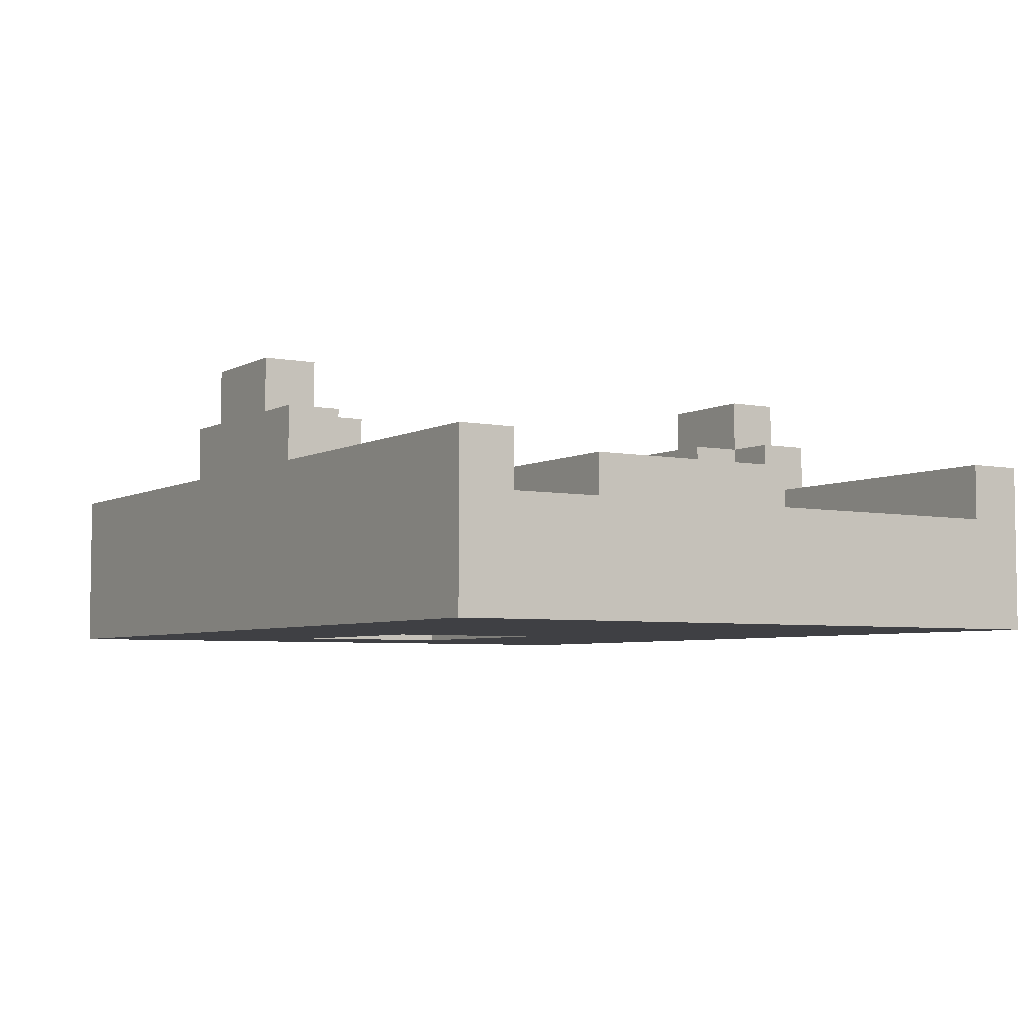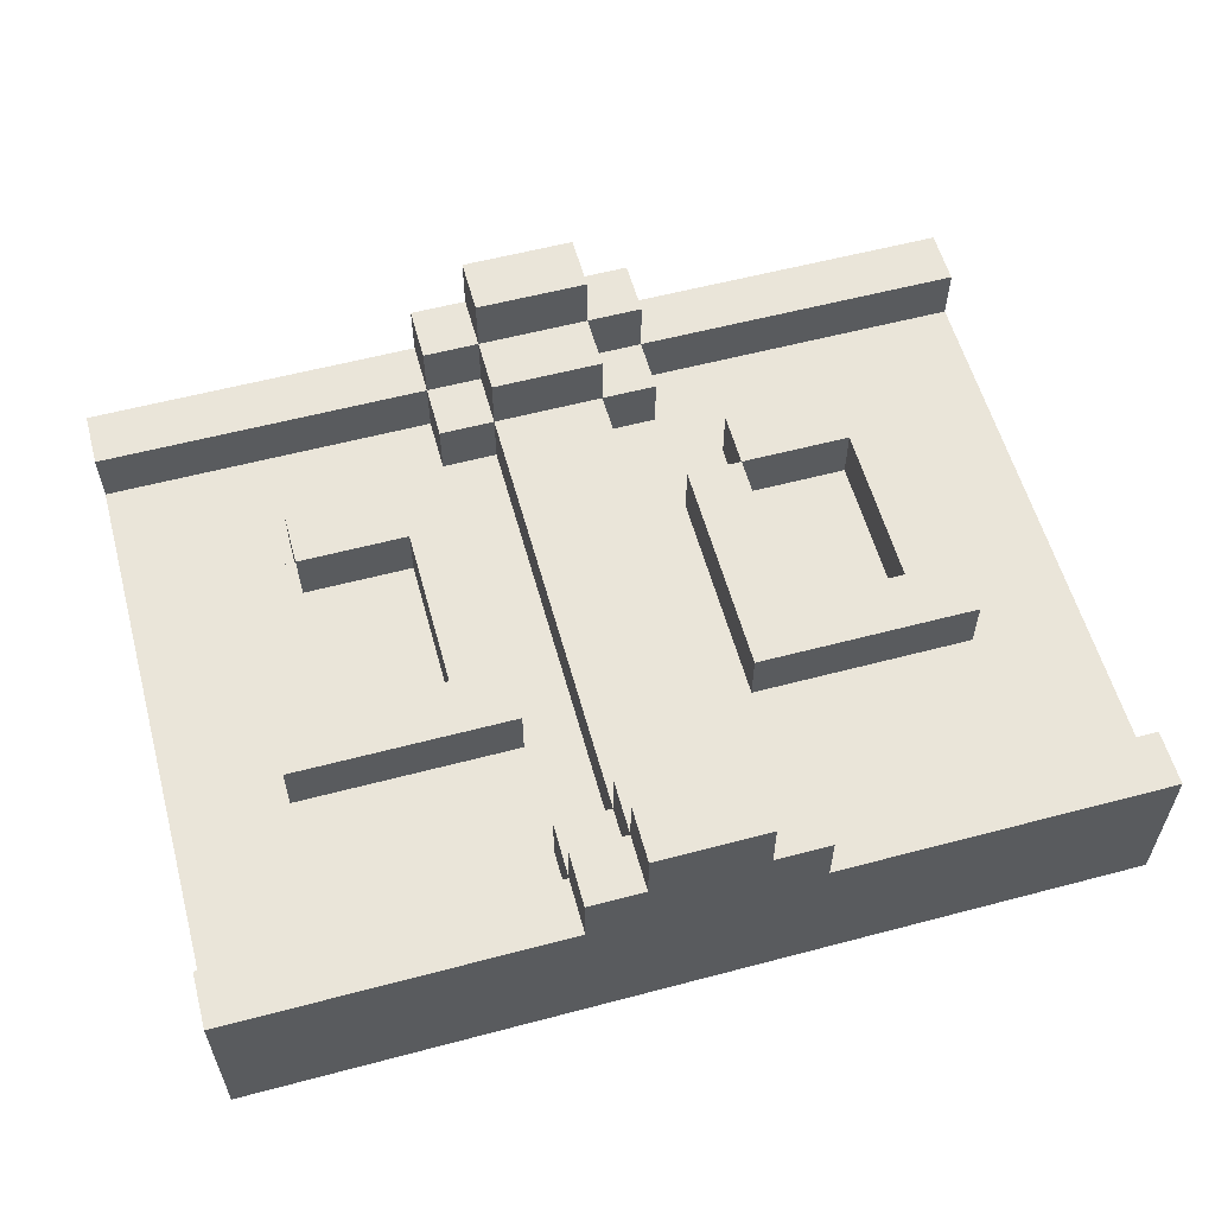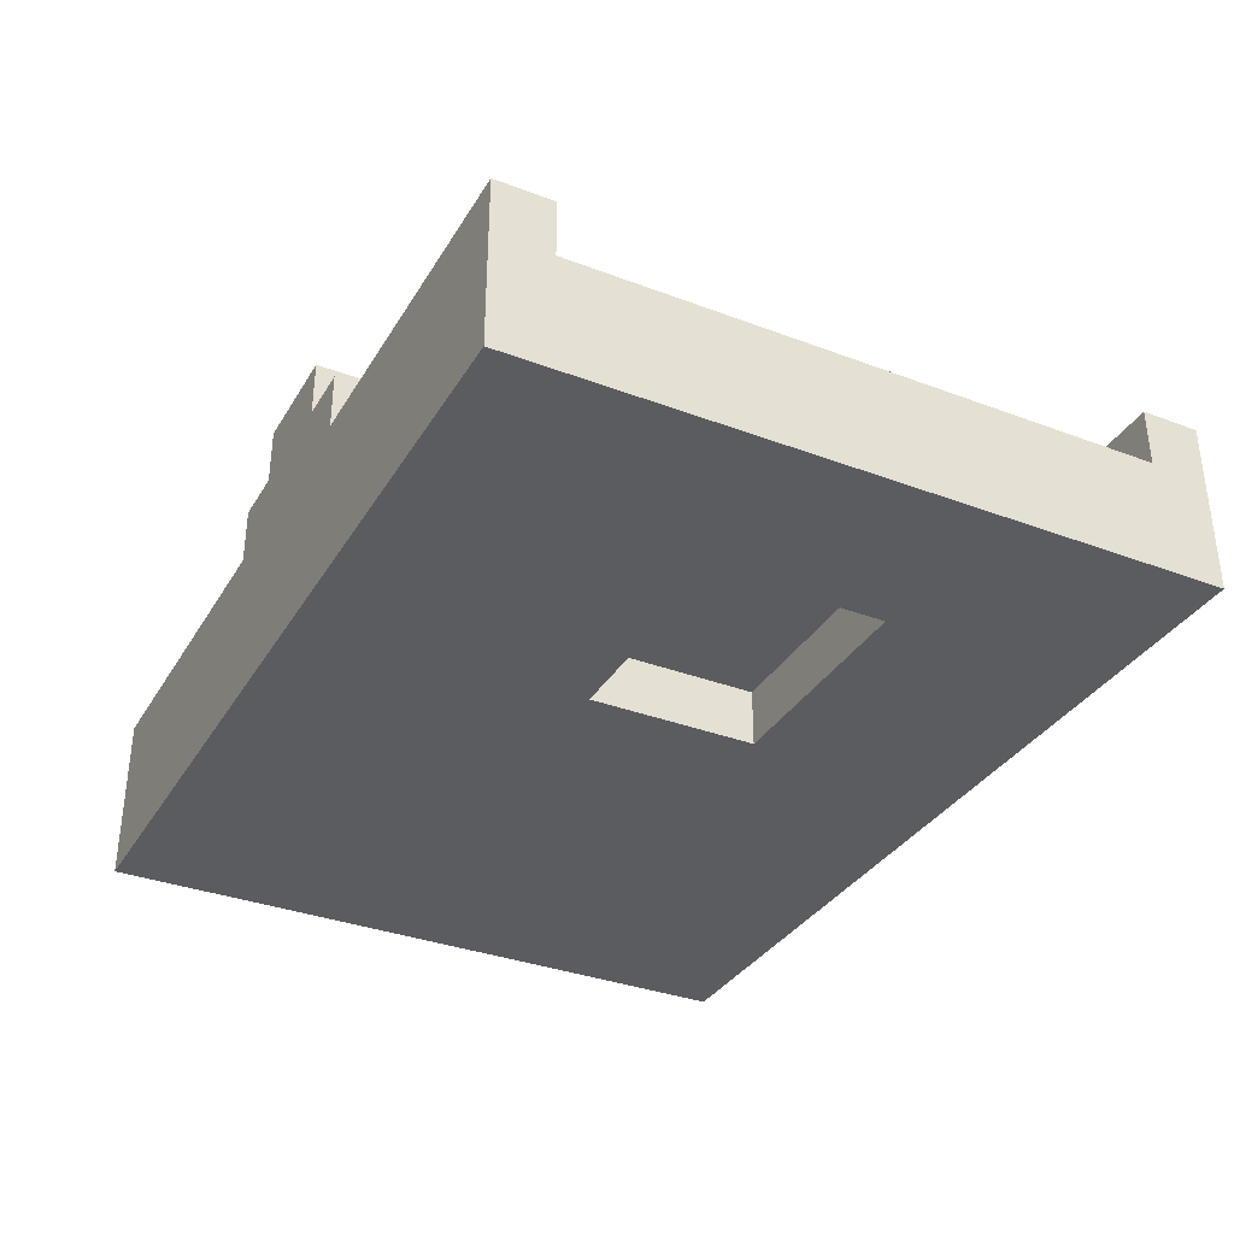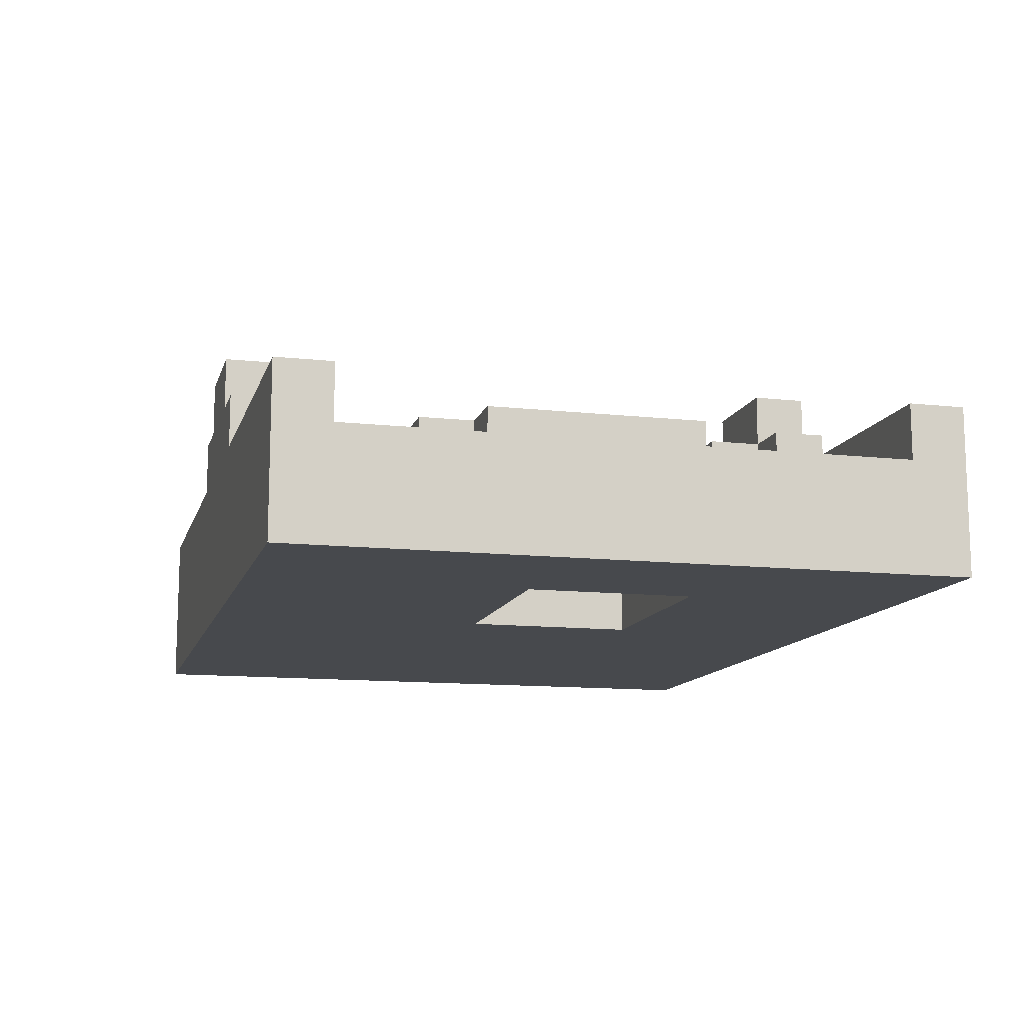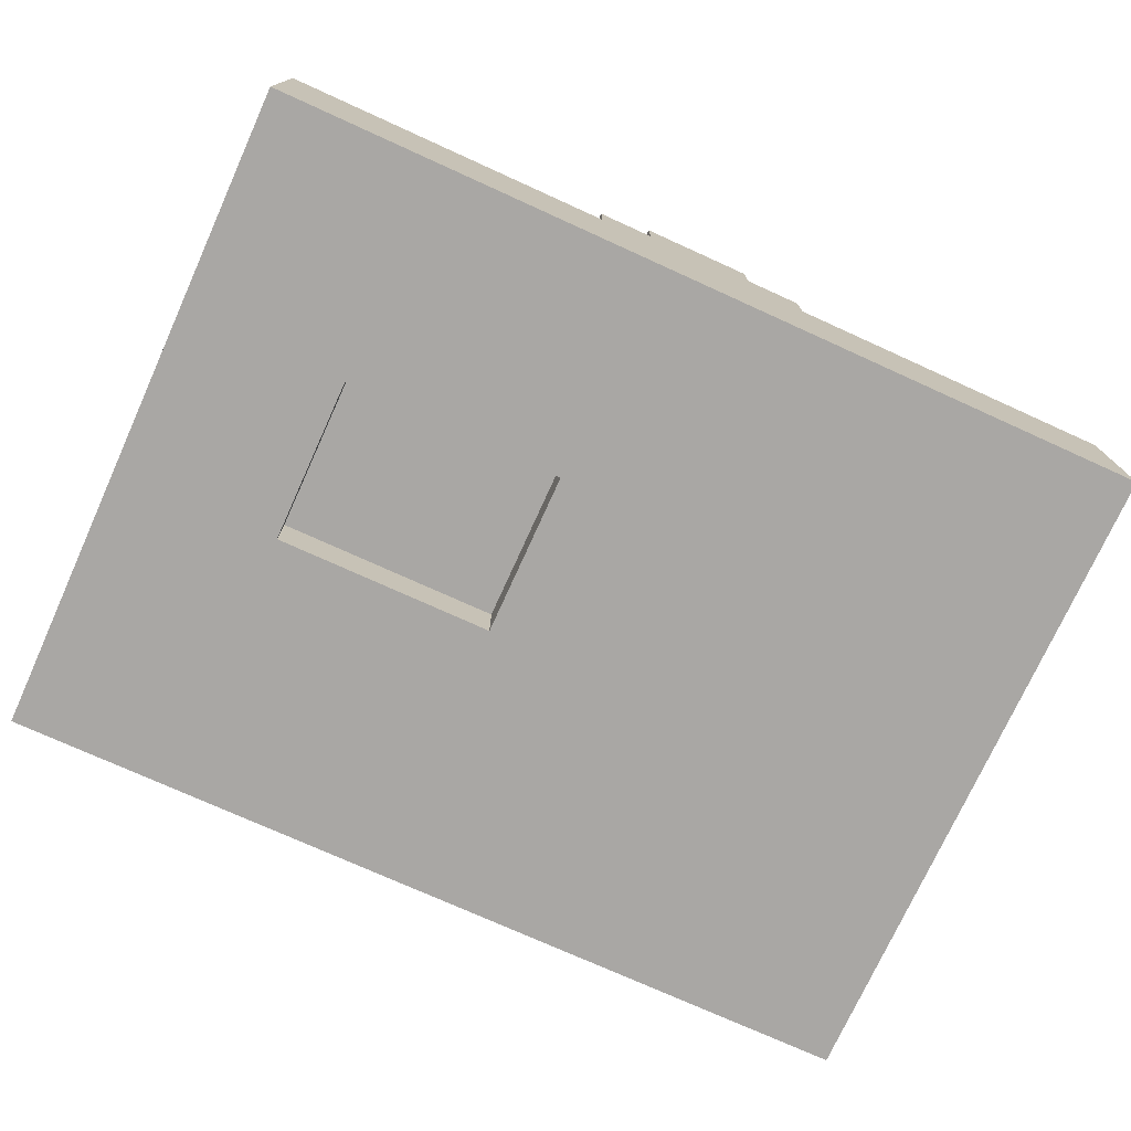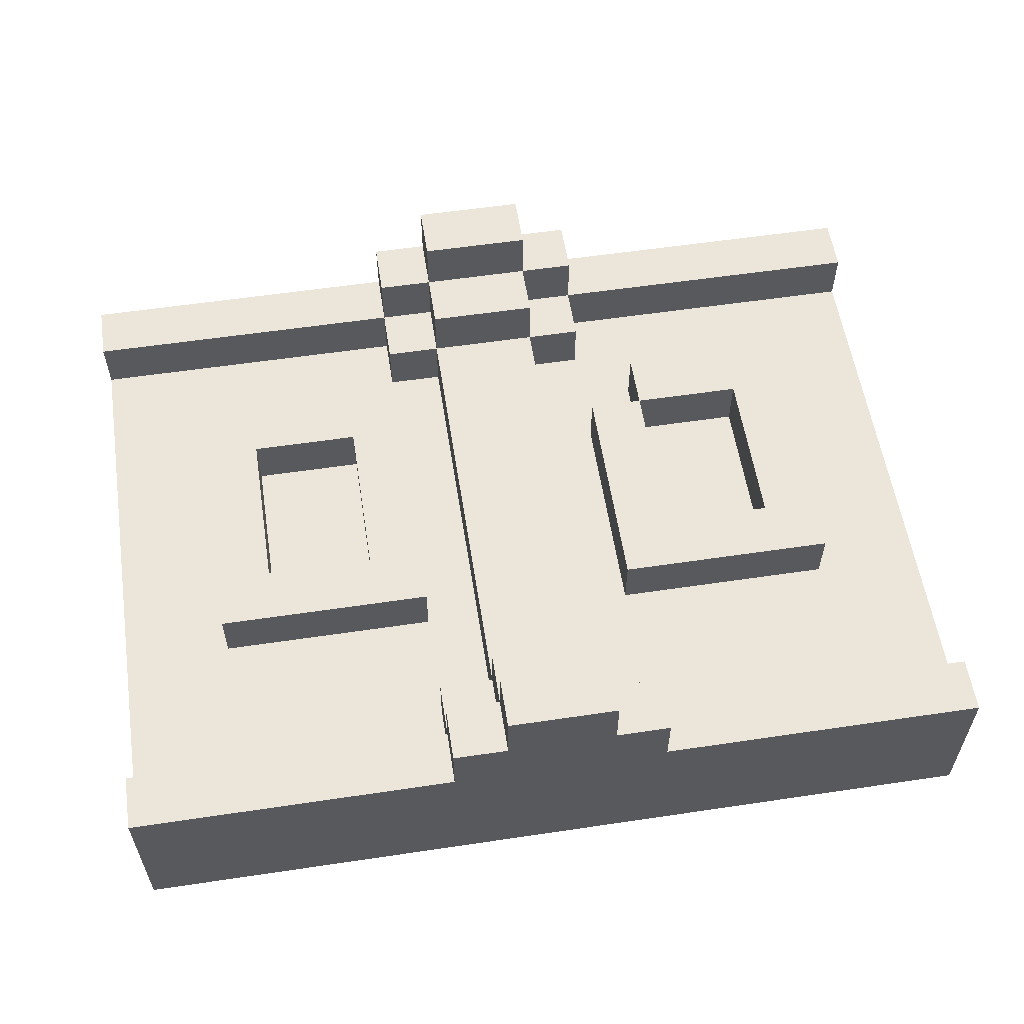
<metadata>
{"format":"obj","ext":"obj","renderer":"f3d","projection":"perspective","resolution":1024,"background":"white","views":[{"elev":-5.1,"azim":-122.2,"up":"+Z"},{"elev":58.0,"azim":164.7,"up":"+Z"},{"elev":-34.3,"azim":63.0,"up":"+Z"},{"elev":-12.3,"azim":75.4,"up":"+Z"},{"elev":-74.7,"azim":155.6,"up":"+Z"},{"elev":57.4,"azim":171.2,"up":"+Z"}]}
</metadata>
<code>
v -7 0 -8
v -7 0 -9
v -7 0 -11
v -7 1 -8
v -7 1 -9
v -7 1 -10
v -7 11 -8
v -7 11 -9
v -7 11 -10
v -7 12 -8
v -7 12 -9
v -7 12 -11
v -5 4 -8
v -5 4 -9
v -5 8 -8
v -5 8 -9
v -4 3 -8
v -4 3 -9
v -4 4 -8
v -4 4 -9
v -2 4 -8
v -2 4 -9
v -2 7 -8
v -2 7 -9
v -1 0 -7
v -1 0 -8
v -1 1 -7
v -1 1 -8
v -1 1 -9
v -1 2 -8
v -1 2 -9
v -1 10 -8
v -1 10 -9
v -1 11 -7
v -1 11 -8
v -1 11 -9
v -1 12 -7
v -1 12 -8
v 0 0 -6
v 0 0 -7
v 0 1 -6
v 0 1 -7
v 0 1 -8
v 0 2 -7
v 0 2 -8
v 0 2 -9
v 0 10 -7
v 0 10 -8
v 0 10 -9
v 0 11 -6
v 0 11 -7
v 0 11 -8
v 0 12 -6
v 0 12 -7
v 3 4 -8
v 3 4 -9
v 3 8 -8
v 3 8 -9
v 4 3 -8
v 4 3 -9
v 4 4 -8
v 4 4 -9
v 6 4 -8
v 6 4 -9
v 6 5 -10
v 6 5 -11
v 6 7 -8
v 6 7 -9
v 6 7 -10
v 6 8 -10
v 6 8 -11
v -4 4 -8
v -4 4 -9
v -4 7 -8
v -4 7 -9
v -2 3 -8
v -2 3 -9
v -2 4 -8
v -2 4 -9
v -1 4 -8
v -1 4 -9
v -1 8 -8
v -1 8 -9
v 2 0 -6
v 2 0 -7
v 2 1 -6
v 2 1 -7
v 2 1 -8
v 2 2 -7
v 2 2 -8
v 2 2 -9
v 2 5 -10
v 2 5 -11
v 2 8 -10
v 2 8 -11
v 2 10 -7
v 2 10 -8
v 2 10 -9
v 2 11 -6
v 2 11 -7
v 2 11 -8
v 2 12 -6
v 2 12 -7
v 3 0 -7
v 3 0 -8
v 3 1 -7
v 3 1 -8
v 3 1 -9
v 3 2 -8
v 3 2 -9
v 3 10 -8
v 3 10 -9
v 3 11 -7
v 3 11 -8
v 3 11 -9
v 3 12 -7
v 3 12 -8
v 4 4 -8
v 4 4 -9
v 4 7 -8
v 4 7 -9
v 6 3 -8
v 6 3 -9
v 6 4 -8
v 6 4 -9
v 7 4 -8
v 7 4 -9
v 7 8 -8
v 7 8 -9
v 9 0 -8
v 9 0 -9
v 9 0 -11
v 9 1 -8
v 9 1 -9
v 9 1 -10
v 9 11 -8
v 9 11 -9
v 9 11 -10
v 9 12 -8
v 9 12 -9
v 9 12 -11
v 0 0 -6
v 0 1 -6
v 0 11 -6
v 0 12 -6
v 2 0 -6
v 2 1 -6
v 2 11 -6
v 2 12 -6
v -1 0 -7
v -1 1 -7
v -1 11 -7
v -1 12 -7
v 0 0 -7
v 0 1 -7
v 0 2 -7
v 0 10 -7
v 0 11 -7
v 0 12 -7
v 2 0 -7
v 2 1 -7
v 2 2 -7
v 2 10 -7
v 2 11 -7
v 2 12 -7
v 3 0 -7
v 3 1 -7
v 3 11 -7
v 3 12 -7
v -7 0 -8
v -7 1 -8
v -7 11 -8
v -7 12 -8
v -5 4 -8
v -5 8 -8
v -4 3 -8
v -4 4 -8
v -4 7 -8
v -2 3 -8
v -2 4 -8
v -2 7 -8
v -1 0 -8
v -1 1 -8
v -1 2 -8
v -1 4 -8
v -1 8 -8
v -1 10 -8
v -1 11 -8
v -1 12 -8
v 0 1 -8
v 0 2 -8
v 0 10 -8
v 0 11 -8
v 2 1 -8
v 2 2 -8
v 2 10 -8
v 2 11 -8
v 3 0 -8
v 3 1 -8
v 3 2 -8
v 3 4 -8
v 3 8 -8
v 3 10 -8
v 3 11 -8
v 3 12 -8
v 4 3 -8
v 4 4 -8
v 4 7 -8
v 6 3 -8
v 6 4 -8
v 6 7 -8
v 7 4 -8
v 7 8 -8
v 9 0 -8
v 9 1 -8
v 9 11 -8
v 9 12 -8
v -7 1 -9
v -7 11 -9
v -6 1 -9
v -6 11 -9
v -5 4 -9
v -5 8 -9
v -4 3 -9
v -4 4 -9
v -4 7 -9
v -2 3 -9
v -2 4 -9
v -2 7 -9
v -1 1 -9
v -1 2 -9
v -1 4 -9
v -1 8 -9
v -1 10 -9
v -1 11 -9
v 0 2 -9
v 0 10 -9
v 2 2 -9
v 2 10 -9
v 3 1 -9
v 3 2 -9
v 3 4 -9
v 3 8 -9
v 3 10 -9
v 3 11 -9
v 4 3 -9
v 4 4 -9
v 4 7 -9
v 6 3 -9
v 6 4 -9
v 6 7 -9
v 7 4 -9
v 7 8 -9
v 8 1 -9
v 8 11 -9
v 9 1 -9
v 9 11 -9
v 2 5 -10
v 2 8 -10
v 4 5 -10
v 4 7 -10
v 6 5 -10
v 6 7 -10
v 6 8 -10
v -7 0 -11
v -7 12 -11
v -4 4 -11
v -4 8 -11
v 0 4 -11
v 0 8 -11
v 2 4 -11
v 2 5 -11
v 2 8 -11
v 6 4 -11
v 6 5 -11
v 6 8 -11
v 9 0 -11
v 9 12 -11
v 0 0 -6
v 2 0 -6
v -1 0 -7
v 0 0 -7
v 2 0 -7
v 3 0 -7
v -7 0 -8
v -1 0 -8
v 3 0 -8
v 9 0 -8
v -7 0 -9
v 9 0 -9
v -7 0 -11
v 9 0 -11
v -4 3 -8
v -2 3 -8
v 4 3 -8
v 6 3 -8
v -4 3 -9
v -2 3 -9
v 4 3 -9
v 6 3 -9
v -5 4 -8
v -4 4 -8
v -2 4 -8
v -1 4 -8
v 3 4 -8
v 4 4 -8
v 6 4 -8
v 7 4 -8
v -5 4 -9
v -4 4 -9
v -2 4 -9
v -1 4 -9
v 3 4 -9
v 4 4 -9
v 6 4 -9
v 7 4 -9
v -4 7 -8
v -2 7 -8
v 4 7 -8
v 6 7 -8
v -4 7 -9
v -2 7 -9
v 4 7 -9
v 6 7 -9
v 2 8 -10
v 6 8 -10
v 2 8 -11
v 6 8 -11
v 0 10 -7
v 2 10 -7
v -1 10 -8
v 0 10 -8
v 2 10 -8
v 3 10 -8
v -1 10 -9
v 0 10 -9
v 2 10 -9
v 3 10 -9
v 0 11 -6
v 2 11 -6
v -1 11 -7
v 0 11 -7
v 2 11 -7
v 3 11 -7
v -7 11 -8
v -1 11 -8
v 0 11 -8
v 2 11 -8
v 3 11 -8
v 9 11 -8
v -7 11 -9
v -6 11 -9
v -1 11 -9
v 3 11 -9
v 8 11 -9
v 9 11 -9
v 0 1 -6
v 2 1 -6
v -1 1 -7
v 0 1 -7
v 2 1 -7
v 3 1 -7
v -7 1 -8
v -1 1 -8
v 0 1 -8
v 2 1 -8
v 3 1 -8
v 9 1 -8
v -7 1 -9
v -6 1 -9
v -1 1 -9
v 3 1 -9
v 8 1 -9
v 9 1 -9
v 0 2 -7
v 2 2 -7
v -1 2 -8
v 0 2 -8
v 2 2 -8
v 3 2 -8
v -1 2 -9
v 0 2 -9
v 2 2 -9
v 3 2 -9
v -4 4 -8
v -2 4 -8
v 4 4 -8
v 6 4 -8
v -4 4 -9
v -2 4 -9
v 4 4 -9
v 6 4 -9
v 2 5 -10
v 4 5 -10
v 6 5 -10
v 2 5 -11
v 6 5 -11
v -5 8 -8
v -1 8 -8
v 3 8 -8
v 7 8 -8
v -5 8 -9
v -1 8 -9
v 3 8 -9
v 7 8 -9
v 0 12 -6
v 2 12 -6
v -1 12 -7
v 0 12 -7
v 2 12 -7
v 3 12 -7
v -7 12 -8
v -1 12 -8
v 3 12 -8
v 9 12 -8
v -7 12 -9
v 9 12 -9
v -7 12 -11
v 9 12 -11
f 4 2 1
f 5 3 2
f 5 2 4
f 6 3 5
f 8 6 5
f 9 3 6
f 9 6 8
f 10 8 7
f 11 9 8
f 11 8 10
f 12 3 9
f 12 9 11
f 15 14 13
f 16 14 15
f 19 18 17
f 20 18 19
f 23 22 21
f 24 22 23
f 27 26 25
f 28 26 27
f 30 29 28
f 31 29 30
f 35 33 32
f 36 33 35
f 37 35 34
f 38 35 37
f 41 40 39
f 42 40 41
f 44 43 42
f 45 43 44
f 48 46 45
f 49 46 48
f 51 48 47
f 52 48 51
f 53 51 50
f 54 51 53
f 57 56 55
f 58 56 57
f 61 60 59
f 62 60 61
f 67 64 63
f 68 64 67
f 69 66 65
f 70 66 69
f 71 66 70
f 72 73 74
f 74 73 75
f 76 77 78
f 78 77 79
f 80 81 82
f 82 81 83
f 84 85 86
f 86 85 87
f 87 88 89
f 89 88 90
f 92 93 94
f 94 93 95
f 90 91 97
f 97 91 98
f 96 97 100
f 100 97 101
f 99 100 102
f 102 100 103
f 104 105 106
f 106 105 107
f 107 108 109
f 109 108 110
f 111 112 114
f 114 112 115
f 113 114 116
f 116 114 117
f 118 119 120
f 120 119 121
f 122 123 124
f 124 123 125
f 126 127 128
f 128 127 129
f 130 131 133
f 131 132 134
f 133 131 134
f 134 132 135
f 134 135 137
f 135 132 138
f 137 135 138
f 136 137 139
f 137 138 140
f 139 137 140
f 138 132 141
f 140 138 141
f 146 143 142
f 147 143 146
f 148 145 144
f 149 145 148
f 154 151 150
f 155 151 154
f 158 153 152
f 159 153 158
f 161 156 155
f 162 156 161
f 163 158 157
f 164 158 163
f 166 161 160
f 167 161 166
f 168 165 164
f 169 165 168
f 177 175 174
f 178 175 177
f 179 177 176
f 180 177 179
f 181 175 178
f 182 171 170
f 183 171 182
f 185 181 180
f 186 175 181
f 186 181 185
f 188 173 172
f 189 173 188
f 190 184 183
f 191 184 190
f 192 188 187
f 193 188 192
f 195 192 191
f 196 192 195
f 199 195 194
f 200 195 199
f 203 197 196
f 204 197 203
f 207 202 201
f 208 202 207
f 209 207 206
f 210 207 209
f 211 202 208
f 212 211 210
f 213 202 211
f 213 211 212
f 214 199 198
f 215 199 214
f 216 205 204
f 217 205 216
f 220 219 218
f 221 219 220
f 222 221 220
f 223 221 222
f 224 222 220
f 225 222 224
f 227 224 220
f 228 226 225
f 229 226 228
f 230 227 220
f 230 228 227
f 231 228 230
f 232 228 231
f 233 221 223
f 234 221 233
f 235 221 234
f 236 232 231
f 236 234 233
f 236 233 232
f 237 234 236
f 241 239 238
f 242 239 241
f 243 239 242
f 244 239 243
f 246 241 240
f 246 242 241
f 247 242 246
f 249 246 240
f 250 248 247
f 251 248 250
f 252 250 249
f 253 244 243
f 253 245 244
f 254 252 249
f 254 253 252
f 254 249 240
f 255 245 253
f 255 253 254
f 256 255 254
f 257 255 256
f 258 259 260
f 260 259 261
f 260 261 262
f 261 259 263
f 262 261 263
f 263 259 264
f 265 266 267
f 267 266 268
f 265 267 269
f 267 268 269
f 268 266 270
f 269 268 270
f 265 269 271
f 269 270 271
f 271 270 272
f 270 266 273
f 272 270 273
f 271 272 274
f 265 271 274
f 274 272 275
f 273 266 276
f 274 275 277
f 275 276 277
f 265 274 277
f 276 266 278
f 277 276 278
f 282 280 279
f 283 280 282
f 286 282 281
f 286 284 283
f 286 283 282
f 287 284 286
f 289 286 285
f 289 288 287
f 289 287 286
f 290 288 289
f 291 290 289
f 292 290 291
f 297 294 293
f 298 294 297
f 299 296 295
f 300 296 299
f 309 302 301
f 310 302 309
f 311 304 303
f 312 304 311
f 313 306 305
f 314 306 313
f 315 308 307
f 316 308 315
f 321 318 317
f 322 318 321
f 323 320 319
f 324 320 323
f 327 326 325
f 328 326 327
f 332 330 329
f 333 330 332
f 335 332 331
f 336 332 335
f 337 334 333
f 338 334 337
f 342 340 339
f 343 340 342
f 346 342 341
f 347 342 346
f 348 344 343
f 349 344 348
f 351 346 345
f 352 346 351
f 353 346 352
f 354 350 349
f 355 350 354
f 356 350 355
f 357 358 360
f 360 358 361
f 359 360 364
f 364 360 365
f 361 362 366
f 366 362 367
f 363 364 369
f 369 364 370
f 370 364 371
f 367 368 372
f 372 368 373
f 373 368 374
f 375 376 378
f 378 376 379
f 377 378 381
f 381 378 382
f 379 380 383
f 383 380 384
f 385 386 389
f 389 386 390
f 387 388 391
f 391 388 392
f 393 394 396
f 394 395 396
f 396 395 397
f 398 399 402
f 402 399 403
f 400 401 404
f 404 401 405
f 406 407 409
f 409 407 410
f 408 409 413
f 410 411 413
f 409 410 413
f 413 411 414
f 412 413 416
f 414 415 416
f 413 414 416
f 416 415 417
f 416 417 418
f 418 417 419

</code>
